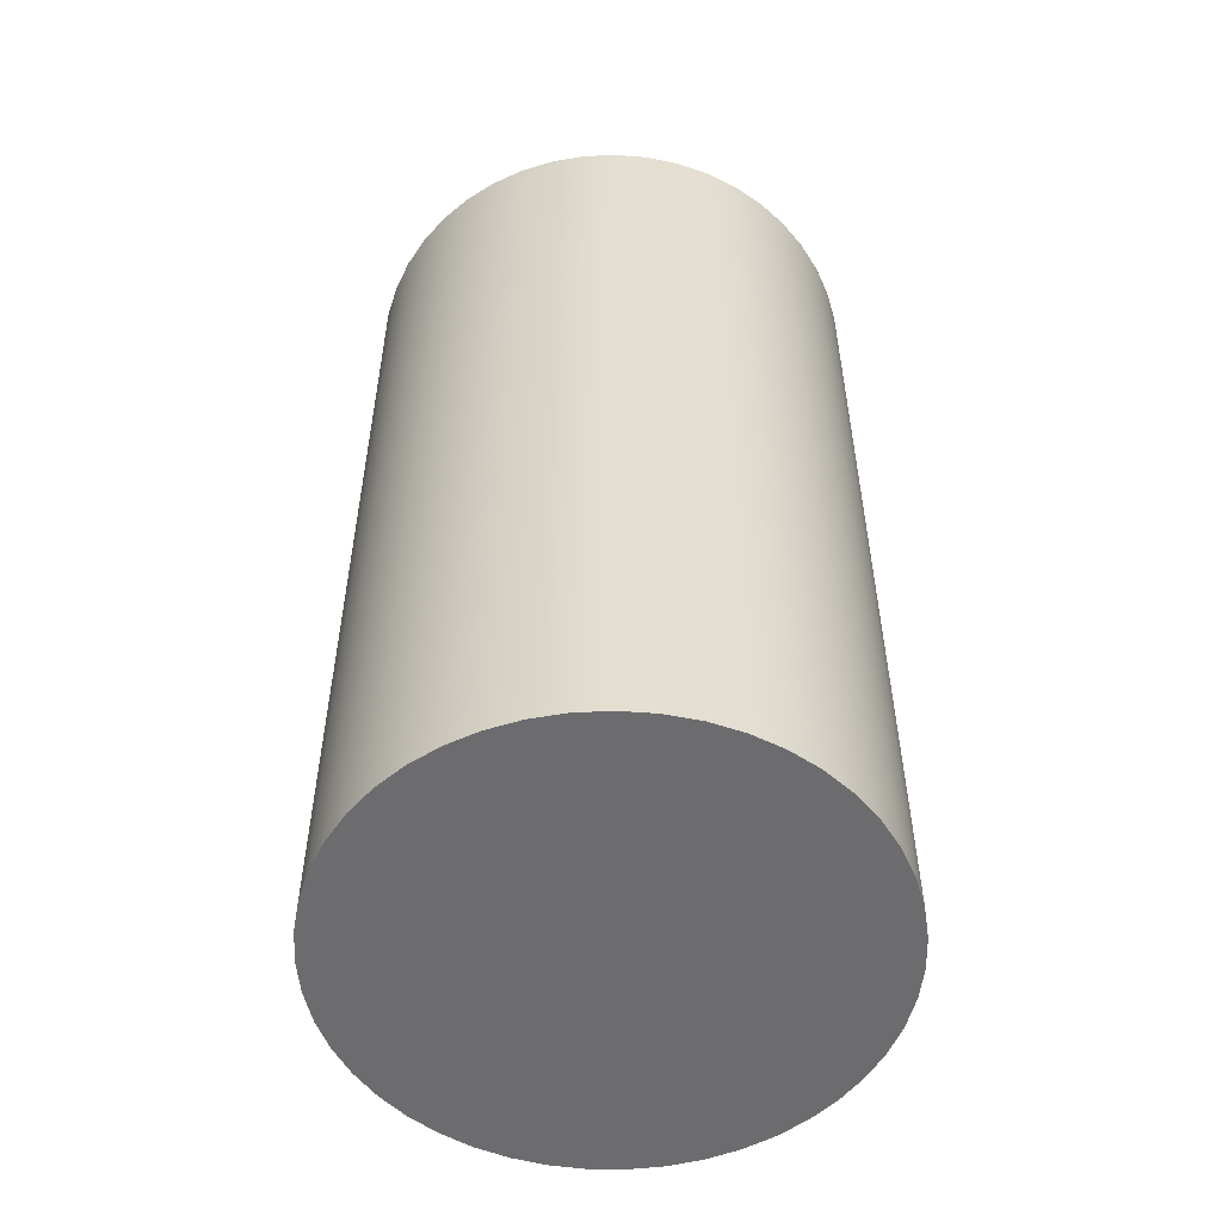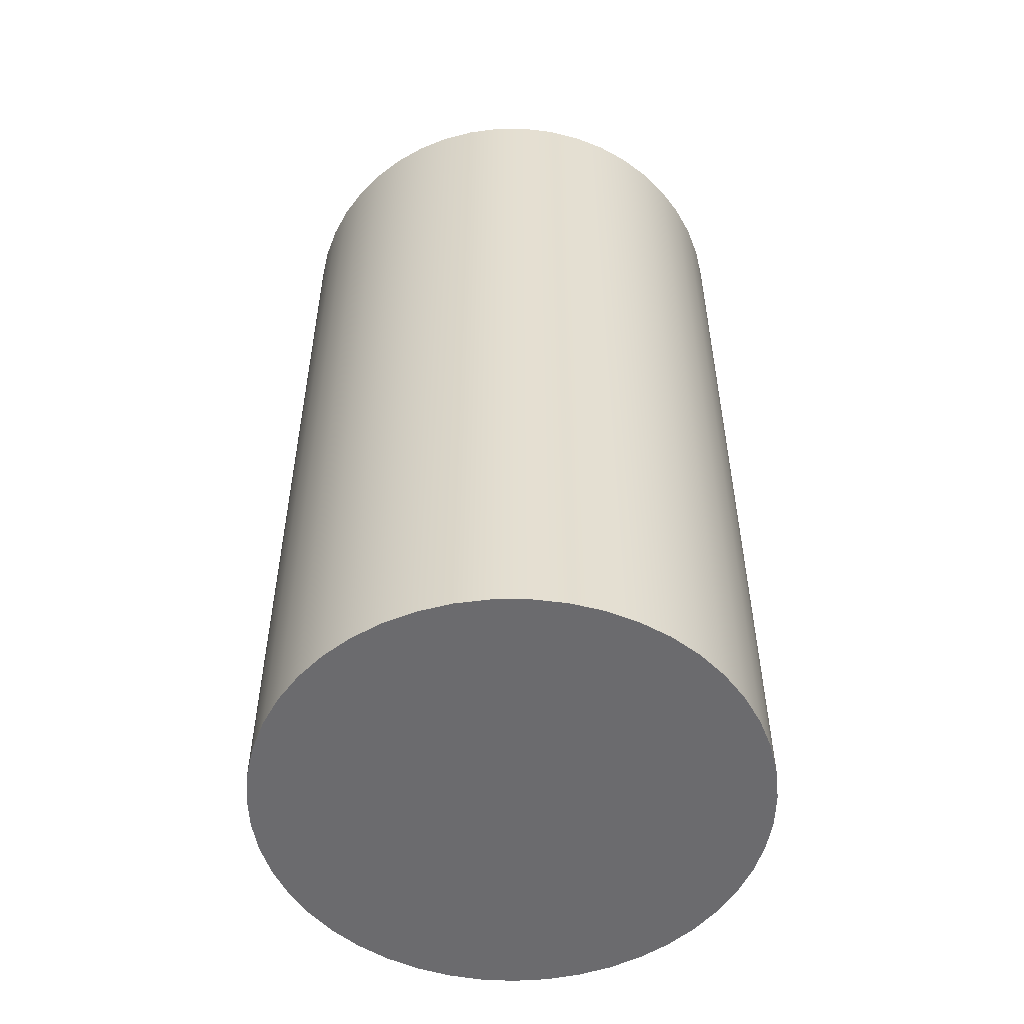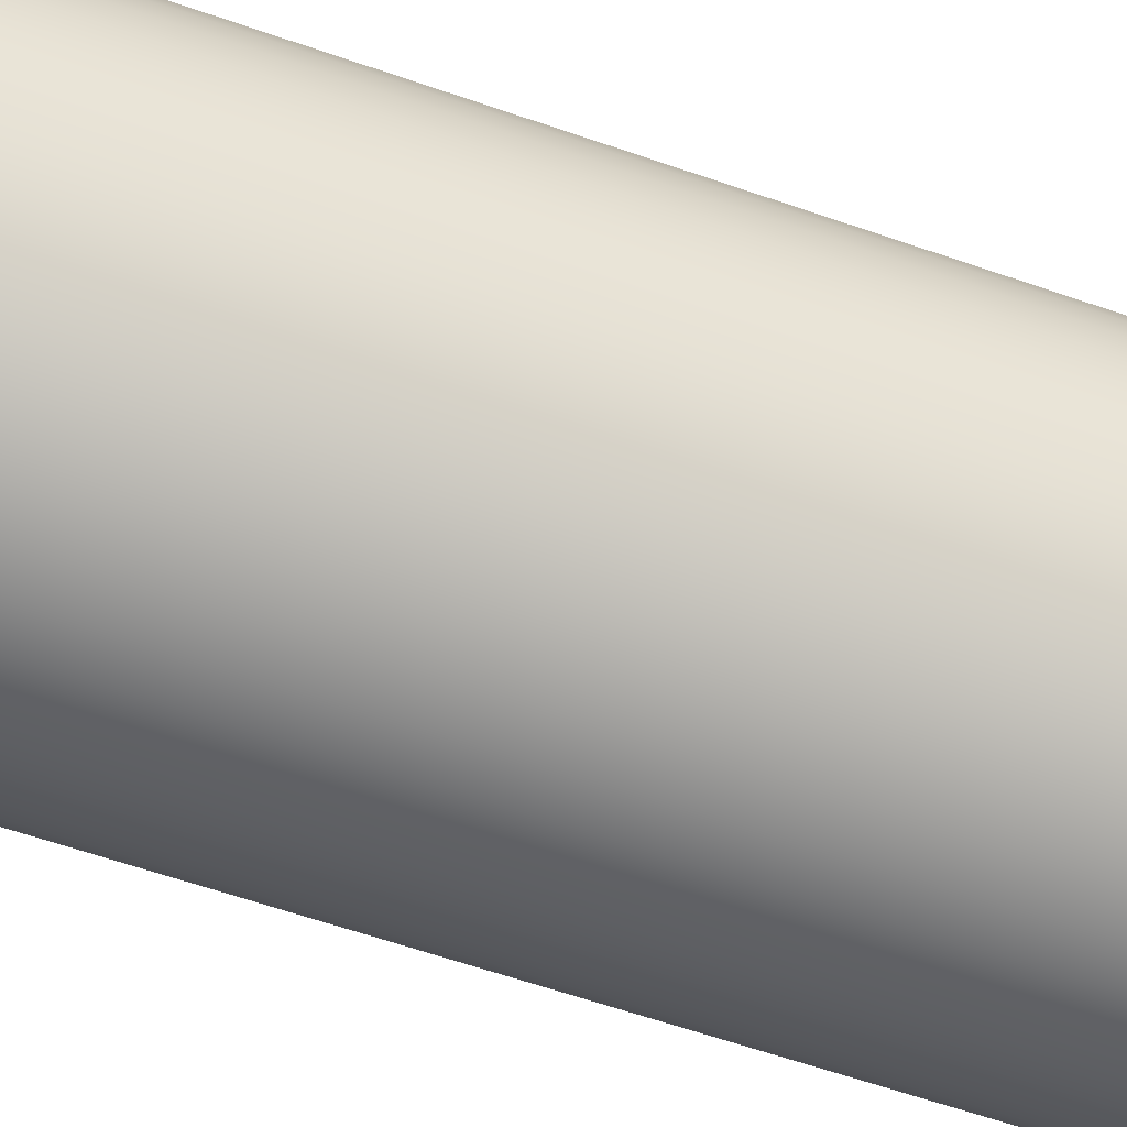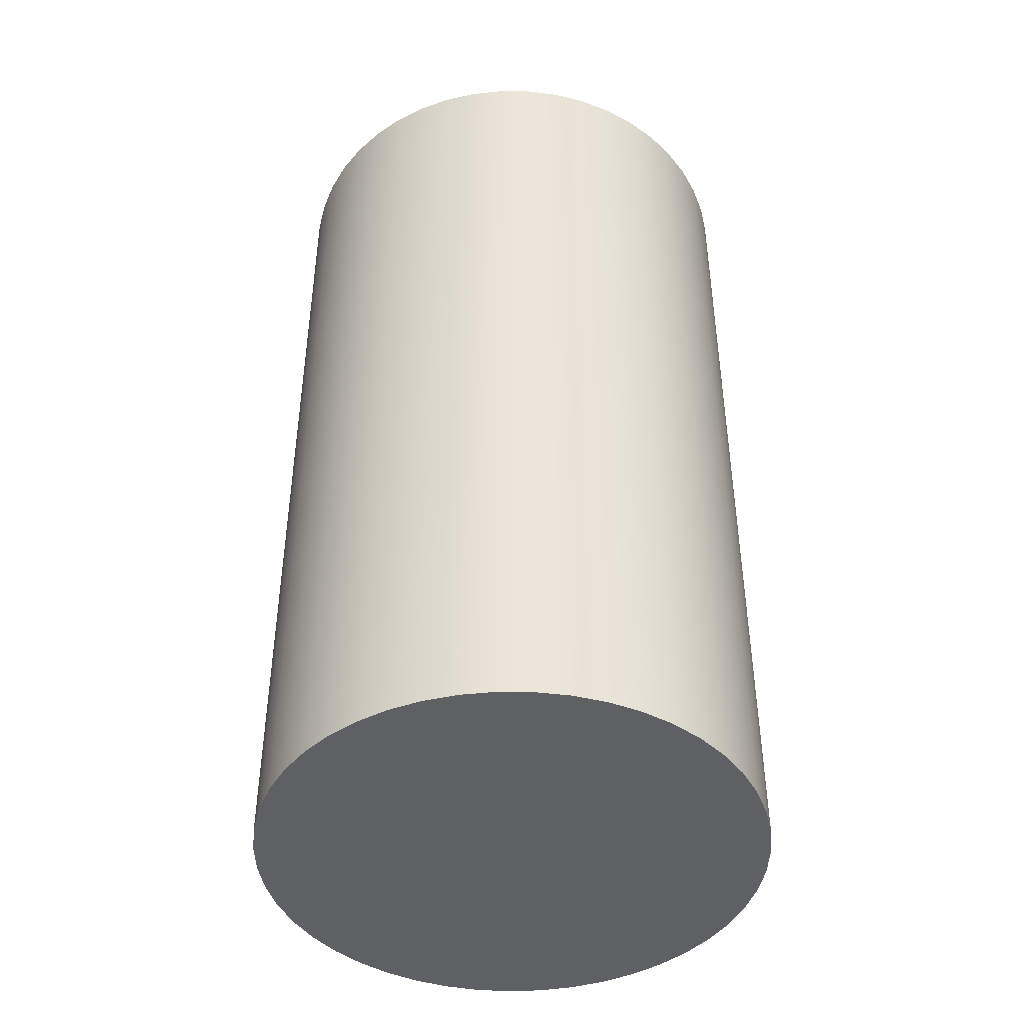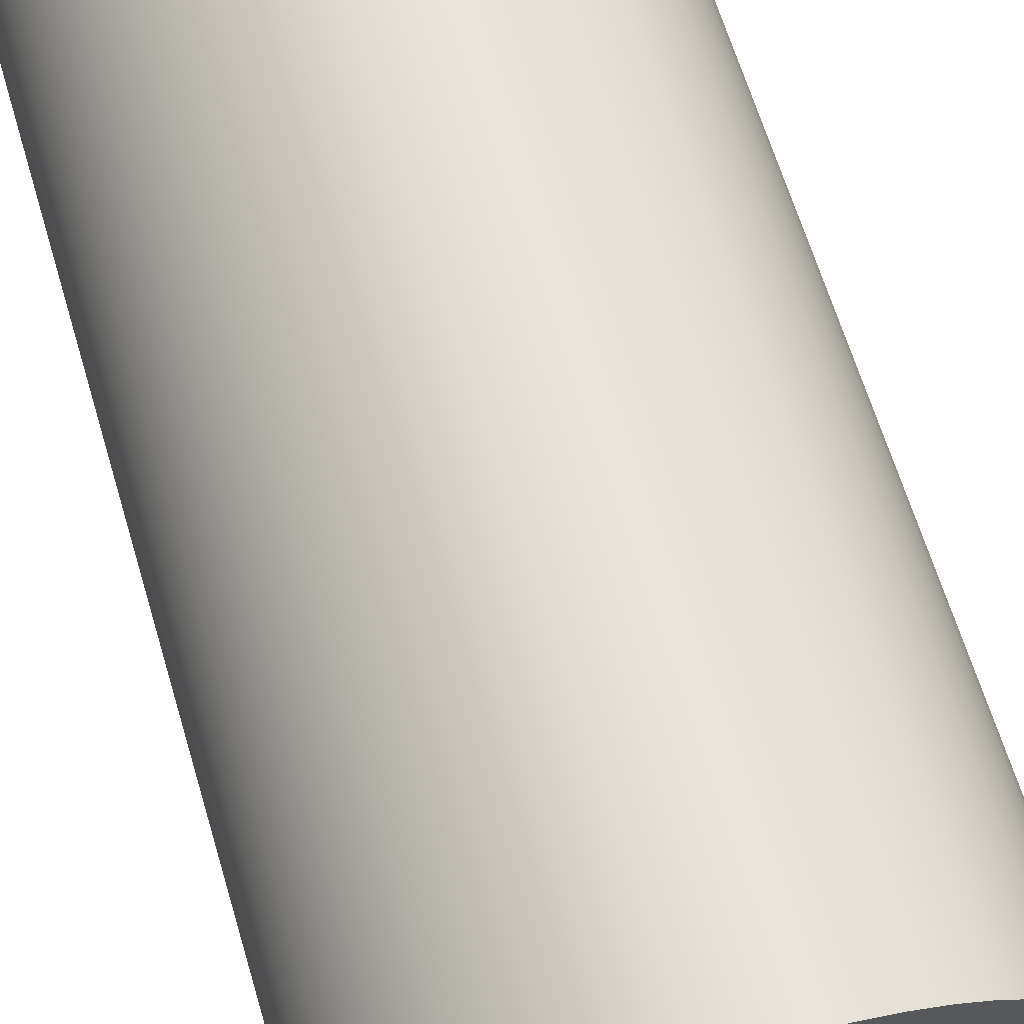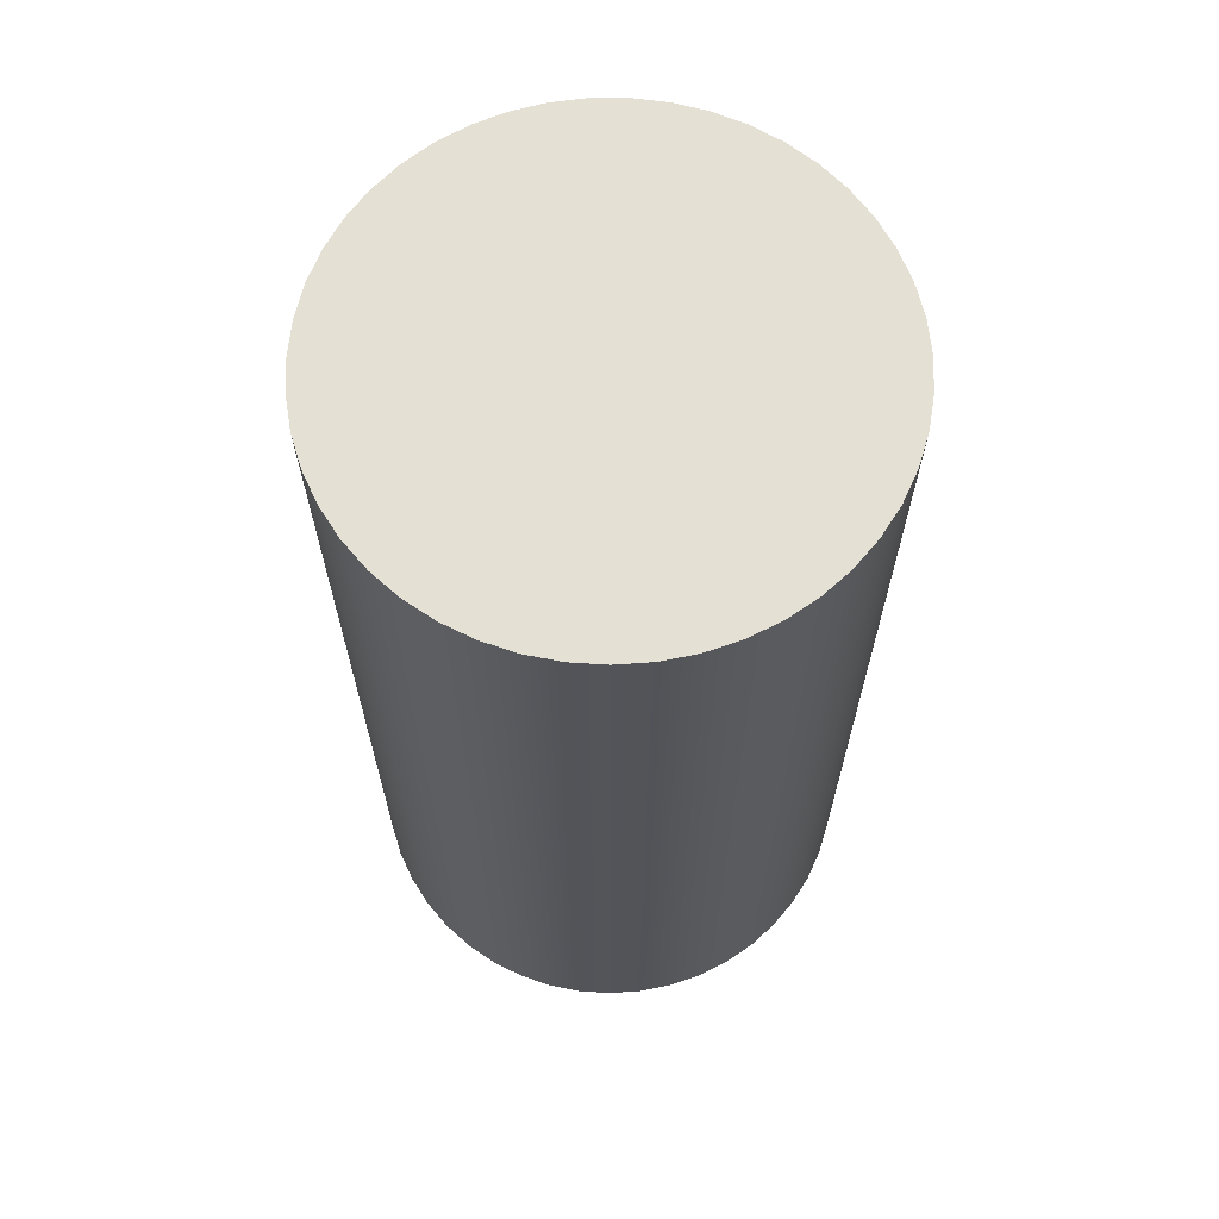
<metadata>
{"format":"obj","ext":"obj","renderer":"f3d","projection":"perspective","resolution":1024,"background":"white","views":[{"elev":-53.8,"azim":-106.1,"up":"+Y"},{"elev":-53.5,"azim":-78.2,"up":"+Y"},{"elev":-64.8,"azim":-109.0,"up":"+Z"},{"elev":-44.3,"azim":-17.9,"up":"+Y"},{"elev":64.4,"azim":163.4,"up":"+Z"},{"elev":66.1,"azim":-21.2,"up":"+Y"}]}
</metadata>
<code>
v -3.5 13 -10
v -3.469 13 -10.47
v -3.376 13 -10.92
v -3.222 13 -11.37
v -3.011 13 -11.78
v -2.747 13 -12.17
v -2.433 13 -12.52
v -2.076 13 -12.82
v -1.682 13 -13.07
v -1.258 13 -13.27
v -0.8114 13 -13.4
v -0.3503 13 -13.48
v 0.117 13 -13.5
v 0.5822 13 -13.45
v 1.037 13 -13.34
v 1.473 13 -13.17
v 1.883 13 -12.95
v 2.26 13 -12.67
v 2.596 13 -12.35
v 2.886 13 -11.98
v 3.124 13 -11.58
v 3.306 13 -11.15
v 3.43 13 -10.7
v 3.492 13 -10.23
v 3.492 13 -9.766
v 3.43 13 -9.303
v 3.306 13 -8.852
v 3.124 13 -8.421
v 2.886 13 -8.019
v 2.596 13 -7.652
v 2.26 13 -7.327
v 1.883 13 -7.05
v 1.473 13 -6.825
v 1.037 13 -6.657
v 0.5822 13 -6.549
v 0.117 13 -6.502
v -0.3503 13 -6.518
v -0.8114 13 -6.595
v -1.258 13 -6.734
v -1.682 13 -6.931
v -2.076 13 -7.182
v -2.433 13 -7.484
v -2.747 13 -7.831
v -3.011 13 -8.216
v -3.222 13 -8.634
v -3.376 13 -9.075
v -3.469 13 -9.533
v -3.5 0 -10
v -3.469 0 -9.533
v -3.376 0 -9.075
v -3.222 0 -8.634
v -3.011 0 -8.216
v -2.747 0 -7.831
v -2.433 0 -7.484
v -2.076 0 -7.182
v -1.682 0 -6.931
v -1.258 0 -6.734
v -0.8114 0 -6.595
v -0.3503 0 -6.518
v 0.117 0 -6.502
v 0.5822 0 -6.549
v 1.037 0 -6.657
v 1.473 0 -6.825
v 1.883 0 -7.05
v 2.26 0 -7.327
v 2.596 0 -7.652
v 2.886 0 -8.019
v 3.124 0 -8.421
v 3.306 0 -8.852
v 3.43 0 -9.303
v 3.492 0 -9.766
v 3.492 0 -10.23
v 3.43 0 -10.7
v 3.306 0 -11.15
v 3.124 0 -11.58
v 2.886 0 -11.98
v 2.596 0 -12.35
v 2.26 0 -12.67
v 1.883 0 -12.95
v 1.473 0 -13.17
v 1.037 0 -13.34
v 0.5822 0 -13.45
v 0.117 0 -13.5
v -0.3503 0 -13.48
v -0.8114 0 -13.4
v -1.258 0 -13.27
v -1.682 0 -13.07
v -2.076 0 -12.82
v -2.433 0 -12.52
v -2.747 0 -12.17
v -3.011 0 -11.78
v -3.222 0 -11.37
v -3.376 0 -10.92
v -3.469 0 -10.47
v -3.5 0 -10
v -3.5 13 -10
v -3.5 13 -10
v -3.469 13 -9.533
v -3.376 13 -9.075
v -3.222 13 -8.634
v -3.011 13 -8.216
v -2.747 13 -7.831
v -2.433 13 -7.484
v -2.076 13 -7.182
v -1.682 13 -6.931
v -1.258 13 -6.734
v -0.8114 13 -6.595
v -0.3503 13 -6.518
v 0.117 13 -6.502
v 0.5822 13 -6.549
v 1.037 13 -6.657
v 1.473 13 -6.825
v 1.883 13 -7.05
v 2.26 13 -7.327
v 2.596 13 -7.652
v 2.886 13 -8.019
v 3.124 13 -8.421
v 3.306 13 -8.852
v 3.43 13 -9.303
v 3.492 13 -9.766
v 3.492 13 -10.23
v 3.43 13 -10.7
v 3.306 13 -11.15
v 3.124 13 -11.58
v 2.886 13 -11.98
v 2.596 13 -12.35
v 2.26 13 -12.67
v 1.883 13 -12.95
v 1.473 13 -13.17
v 1.037 13 -13.34
v 0.5822 13 -13.45
v 0.117 13 -13.5
v -0.3503 13 -13.48
v -0.8114 13 -13.4
v -1.258 13 -13.27
v -1.682 13 -13.07
v -2.076 13 -12.82
v -2.433 13 -12.52
v -2.747 13 -12.17
v -3.011 13 -11.78
v -3.222 13 -11.37
v -3.376 13 -10.92
v -3.469 13 -10.47
v -3.5 0 -10
v -3.469 0 -10.47
v -3.376 0 -10.92
v -3.222 0 -11.37
v -3.011 0 -11.78
v -2.747 0 -12.17
v -2.433 0 -12.52
v -2.076 0 -12.82
v -1.682 0 -13.07
v -1.258 0 -13.27
v -0.8114 0 -13.4
v -0.3503 0 -13.48
v 0.117 0 -13.5
v 0.5822 0 -13.45
v 1.037 0 -13.34
v 1.473 0 -13.17
v 1.883 0 -12.95
v 2.26 0 -12.67
v 2.596 0 -12.35
v 2.886 0 -11.98
v 3.124 0 -11.58
v 3.306 0 -11.15
v 3.43 0 -10.7
v 3.492 0 -10.23
v 3.492 0 -9.766
v 3.43 0 -9.303
v 3.306 0 -8.852
v 3.124 0 -8.421
v 2.886 0 -8.019
v 2.596 0 -7.652
v 2.26 0 -7.327
v 1.883 0 -7.05
v 1.473 0 -6.825
v 1.037 0 -6.657
v 0.5822 0 -6.549
v 0.117 0 -6.502
v -0.3503 0 -6.518
v -0.8114 0 -6.595
v -1.258 0 -6.734
v -1.682 0 -6.931
v -2.076 0 -7.182
v -2.433 0 -7.484
v -2.747 0 -7.831
v -3.011 0 -8.216
v -3.222 0 -8.634
v -3.376 0 -9.075
v -3.469 0 -9.533
g ad2b1286-e2de-11ea-b10c-54bf646e7e1f
f 2 94 1
f 1 94 95
f 96 48 47
f 47 48 49
f 47 49 46
f 46 49 50
f 46 50 45
f 45 50 51
f 45 51 44
f 44 51 52
f 44 52 43
f 43 52 53
f 43 53 42
f 42 53 54
f 42 54 41
f 41 54 55
f 41 55 40
f 40 55 56
f 40 56 39
f 39 56 57
f 39 57 38
f 38 57 58
f 38 58 37
f 37 58 59
f 37 59 36
f 36 59 60
f 36 60 35
f 35 60 61
f 35 61 34
f 34 61 62
f 34 62 33
f 33 62 63
f 33 63 32
f 32 63 64
f 32 64 31
f 31 64 65
f 31 65 30
f 30 65 66
f 30 66 29
f 29 66 67
f 29 67 28
f 28 67 68
f 28 68 27
f 27 68 69
f 27 69 26
f 26 69 70
f 26 70 25
f 25 70 71
f 25 71 24
f 24 71 72
f 24 72 23
f 23 72 73
f 23 73 22
f 22 73 74
f 22 74 21
f 21 74 75
f 21 75 20
f 20 75 76
f 20 76 19
f 19 76 77
f 19 77 18
f 18 77 78
f 18 78 17
f 17 78 79
f 17 79 16
f 16 79 80
f 16 80 15
f 15 80 81
f 15 81 14
f 14 81 82
f 14 82 13
f 13 82 83
f 13 83 12
f 12 83 84
f 12 84 11
f 11 84 85
f 11 85 10
f 10 85 86
f 10 86 9
f 9 86 87
f 9 87 8
f 8 87 88
f 8 88 7
f 7 88 89
f 7 89 6
f 6 89 90
f 6 90 5
f 5 90 91
f 5 91 4
f 4 91 92
f 4 92 3
f 3 92 93
f 3 93 2
f 2 93 94
g ad2b3980-e2de-11ea-bcf3-54bf646e7e1f
f 97 98 143
f 143 98 142
f 142 98 99
f 142 99 141
f 141 99 140
f 140 99 139
f 139 99 138
f 138 99 137
f 137 99 136
f 136 99 135
f 135 99 134
f 134 99 133
f 133 99 132
f 132 99 131
f 131 99 100
f 131 100 130
f 130 100 129
f 129 100 128
f 128 100 127
f 127 100 126
f 126 100 125
f 125 100 124
f 124 100 123
f 123 100 122
f 122 100 121
f 121 100 120
f 120 100 119
f 119 100 118
f 118 100 117
f 117 100 101
f 117 101 116
f 116 101 102
f 116 102 115
f 115 102 103
f 115 103 114
f 114 103 104
f 114 104 113
f 113 104 105
f 113 105 112
f 112 105 106
f 112 106 111
f 111 106 107
f 111 107 110
f 110 107 108
f 110 108 109
g ad2b87a2-e2de-11ea-82ae-54bf646e7e1f
f 144 145 190
f 190 145 146
f 190 146 189
f 189 146 147
f 189 147 148
f 148 149 189
f 189 149 150
f 189 150 151
f 151 152 189
f 189 152 153
f 189 153 154
f 154 155 189
f 189 155 156
f 189 156 157
f 189 157 188
f 188 157 158
f 188 158 159
f 159 160 188
f 188 160 161
f 188 161 162
f 162 163 188
f 188 163 164
f 188 164 165
f 165 166 188
f 188 166 167
f 188 167 168
f 168 169 188
f 188 169 170
f 188 170 171
f 188 171 187
f 187 171 172
f 187 172 186
f 186 172 173
f 186 173 185
f 185 173 174
f 185 174 184
f 184 174 175
f 184 175 183
f 183 175 176
f 183 176 182
f 182 176 177
f 182 177 181
f 181 177 178
f 181 178 180
f 180 178 179

</code>
